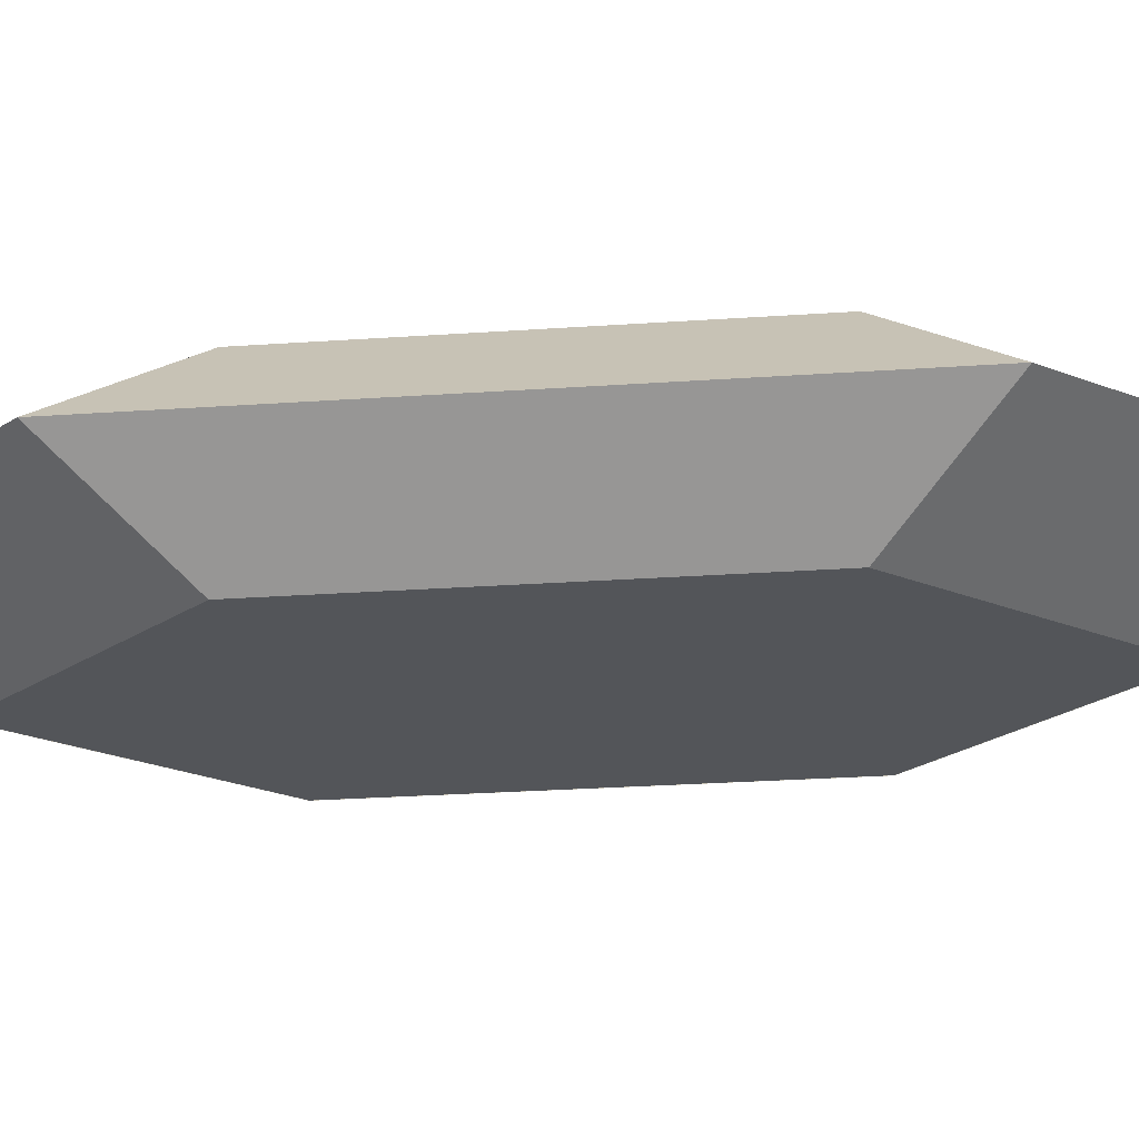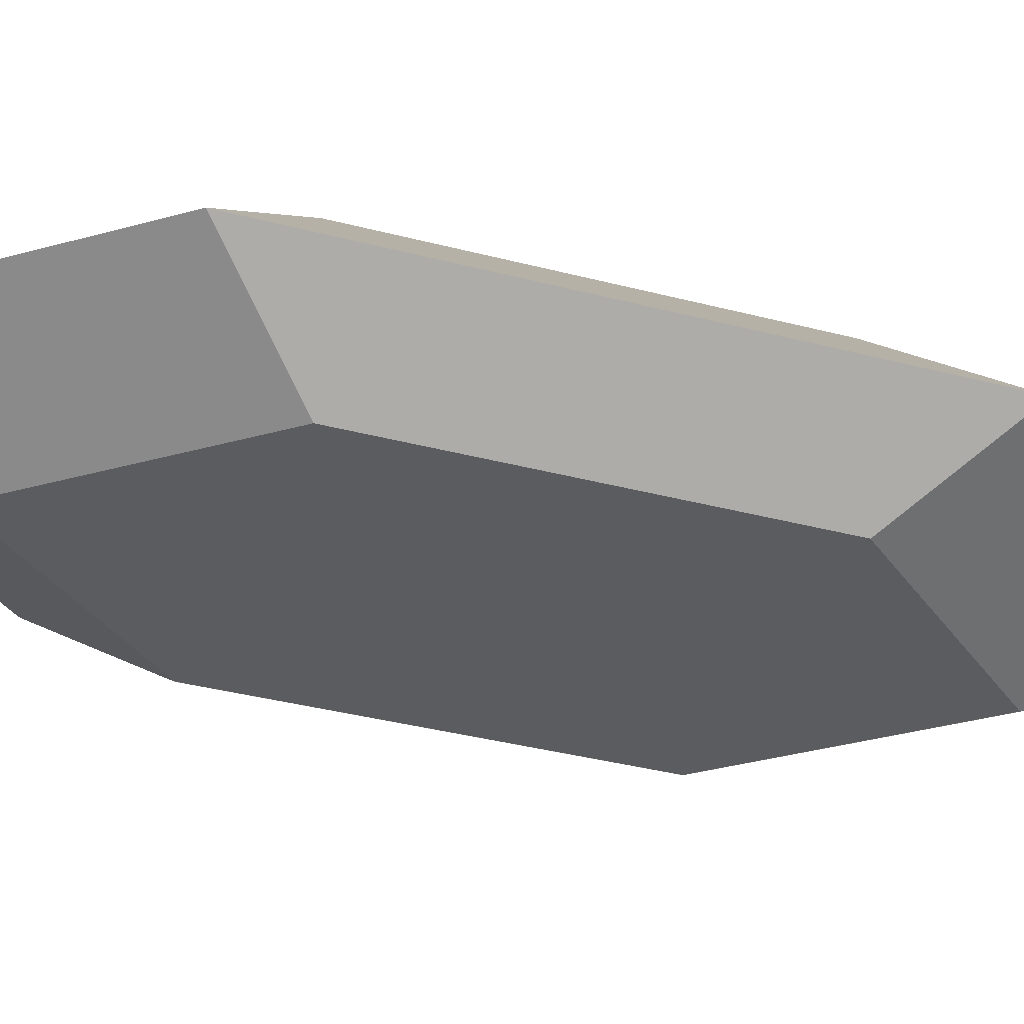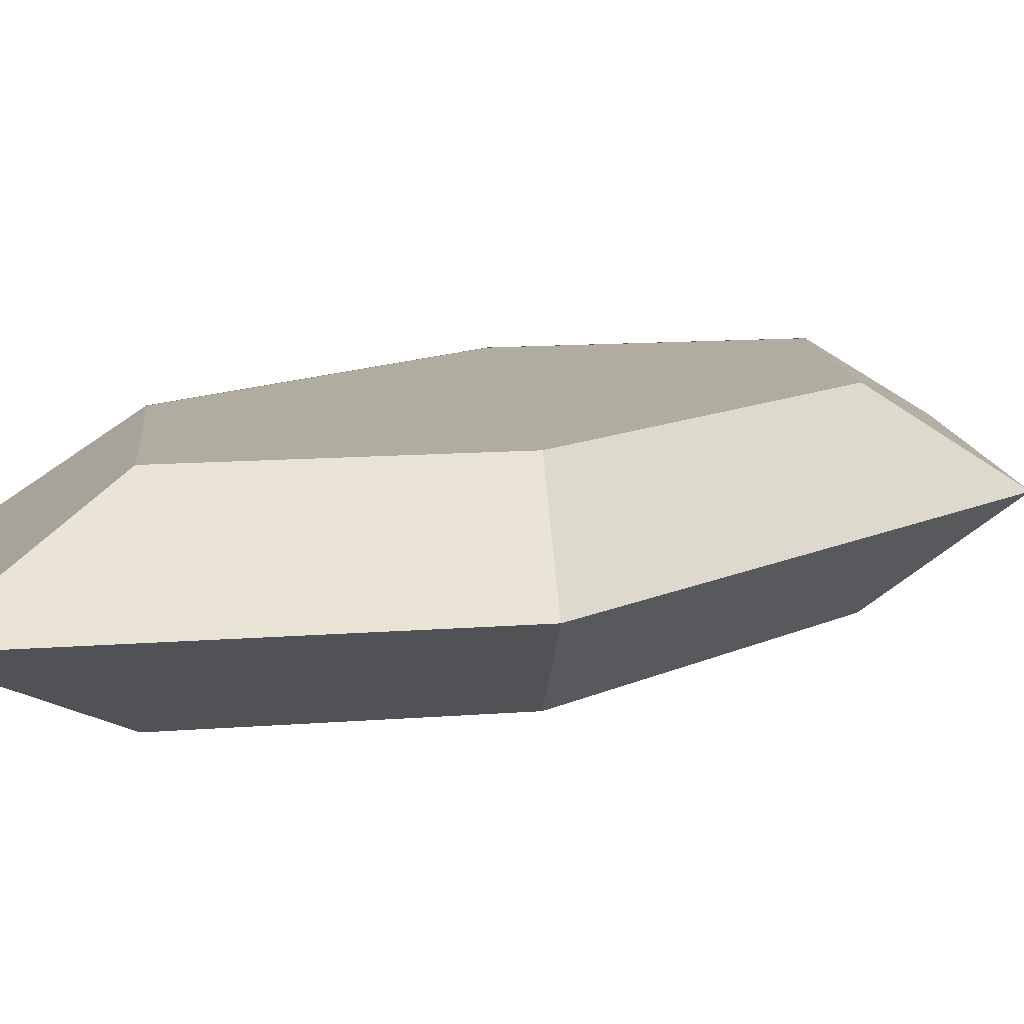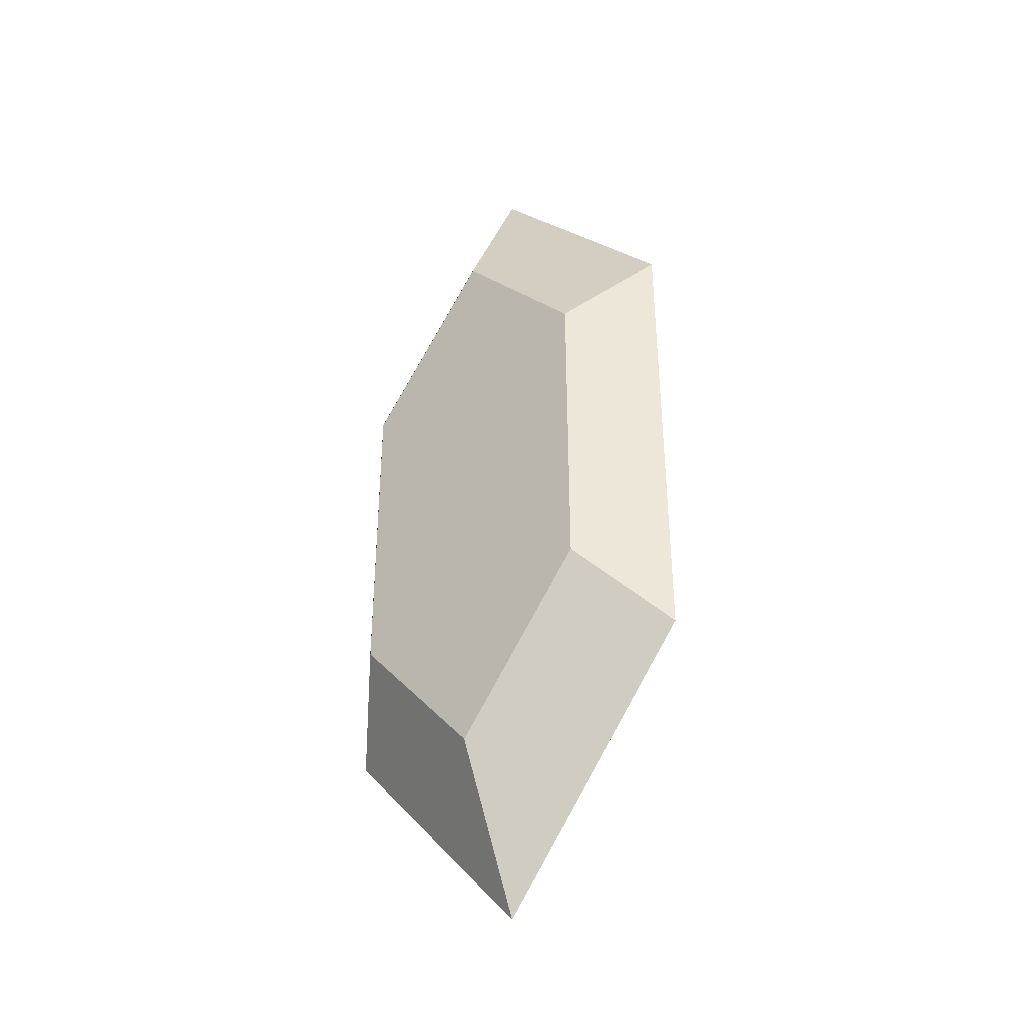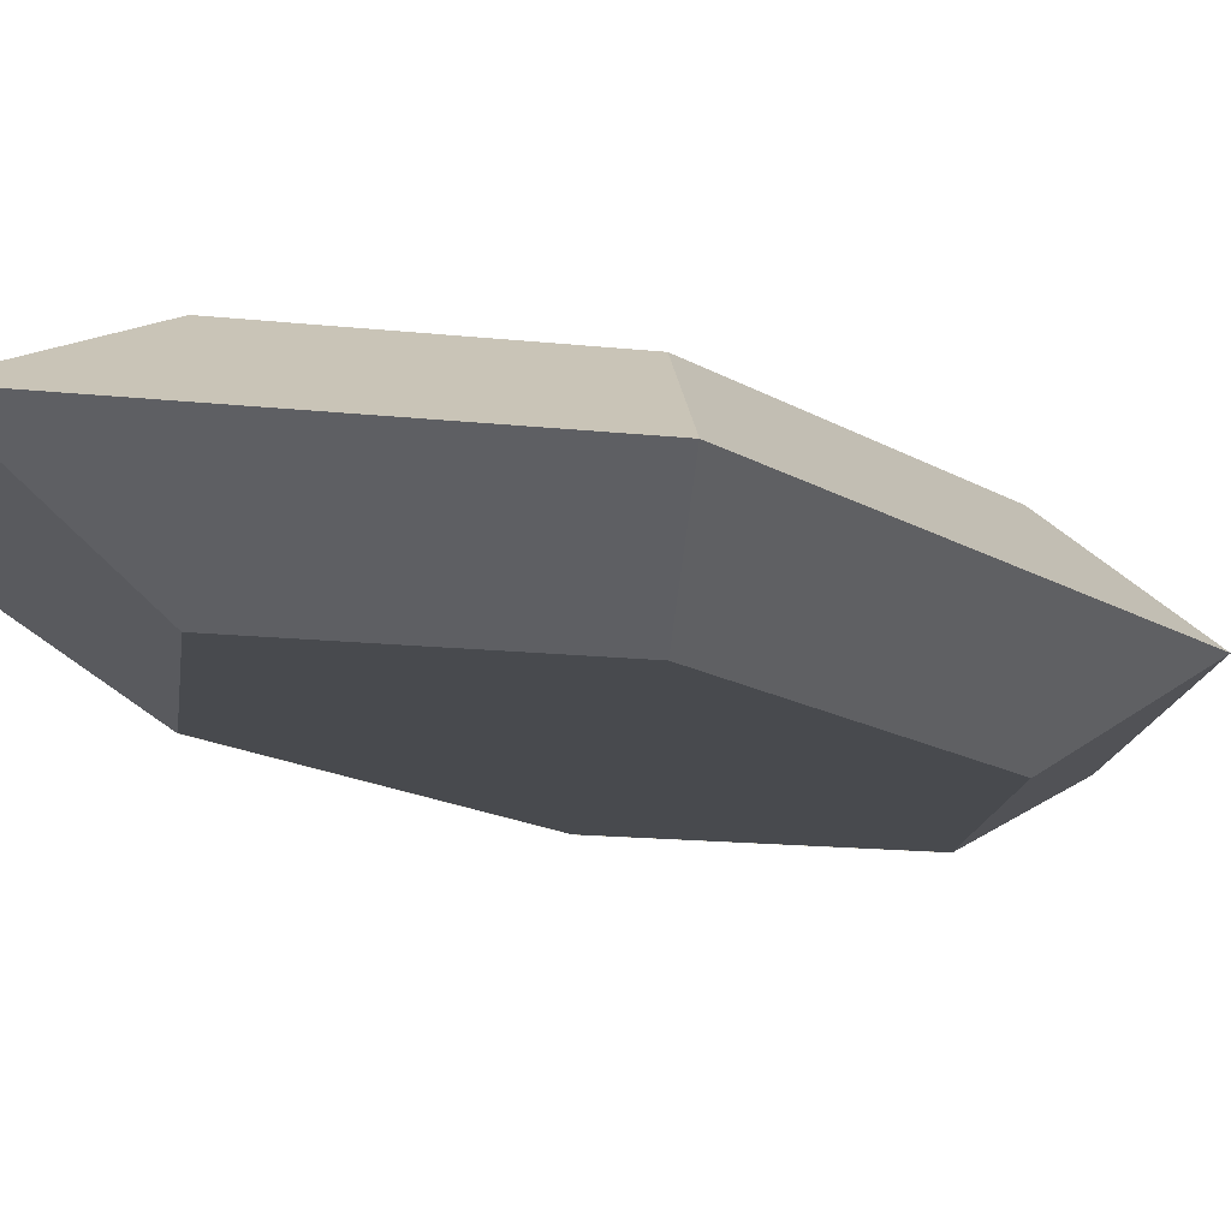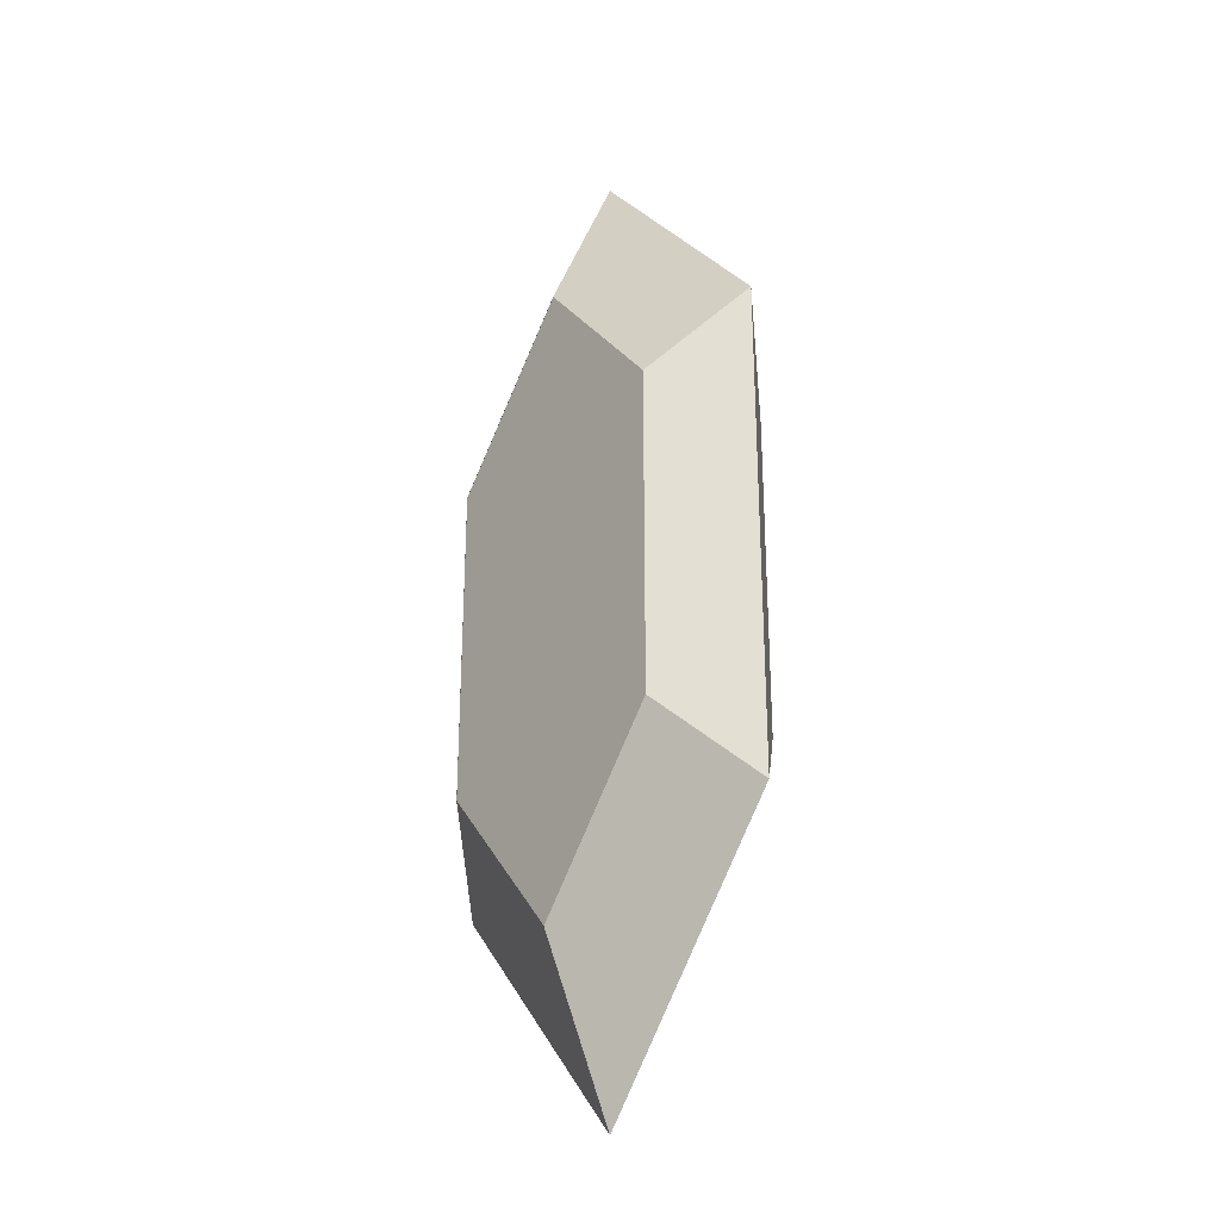
<metadata>
{"format":"obj","ext":"obj","renderer":"f3d","projection":"perspective","resolution":1024,"background":"white","views":[{"elev":-24.3,"azim":-83.2,"up":"+Z"},{"elev":-34.4,"azim":-109.8,"up":"+Z"},{"elev":9.9,"azim":36.3,"up":"+Z"},{"elev":-38.7,"azim":-138.5,"up":"+Y"},{"elev":-13.2,"azim":34.4,"up":"+Z"},{"elev":-28.5,"azim":-127.7,"up":"+Y"}]}
</metadata>
<code>
o inside
v 0.3758 0.6449 0.5625
v 0.5 0.7898 0.5625
v 0.3758 0.3551 0.5625
v 0.5 0.2102 0.5625
v 0.6242 0.3551 0.5625
v 0.6242 0.6449 0.5625
v 0.5 0.9375 0.5
v 0.3125 0.7188 0.5
v 0.3125 0.2812 0.5
v 0.5 0.0625 0.5
v 0.6875 0.2812 0.5
v 0.6875 0.7188 0.5
v 0.3758 0.6449 0.4375
v 0.5 0.7898 0.4375
v 0.3758 0.3551 0.4375
v 0.5 0.2102 0.4375
v 0.6242 0.3551 0.4375
v 0.6242 0.6449 0.4375
f 1 2 7 8
f 3 1 8 9
f 4 3 9 10
f 5 4 10 11
f 6 5 11 12
f 2 6 12 7
f 6 2 4 5
f 1 3 4 2
f 13 8 7 14
f 15 9 8 13
f 16 10 9 15
f 17 11 10 16
f 18 12 11 17
f 14 7 12 18
f 18 17 16 14
f 13 14 16 15
o outside
v 0.3757 0.6451 0.5626
v 0.5 0.7901 0.5626
v 0.3757 0.3549 0.5626
v 0.5 0.2099 0.5626
v 0.6243 0.3549 0.5626
v 0.6243 0.6451 0.5626
v 0.5 0.9379 0.5
v 0.3123 0.719 0.5
v 0.3123 0.281 0.5
v 0.5 0.06206 0.5
v 0.6877 0.281 0.5
v 0.6877 0.719 0.5
v 0.3757 0.6451 0.4374
v 0.5 0.7901 0.4374
v 0.3757 0.3549 0.4374
v 0.5 0.2099 0.4374
v 0.6243 0.3549 0.4374
v 0.6243 0.6451 0.4374
f 19 20 25 26
f 21 19 26 27
f 22 21 27 28
f 23 22 28 29
f 24 23 29 30
f 20 24 30 25
f 31 26 25 32
f 33 27 26 31
f 34 28 27 33
f 35 29 28 34
f 36 30 29 35
f 32 25 30 36

</code>
